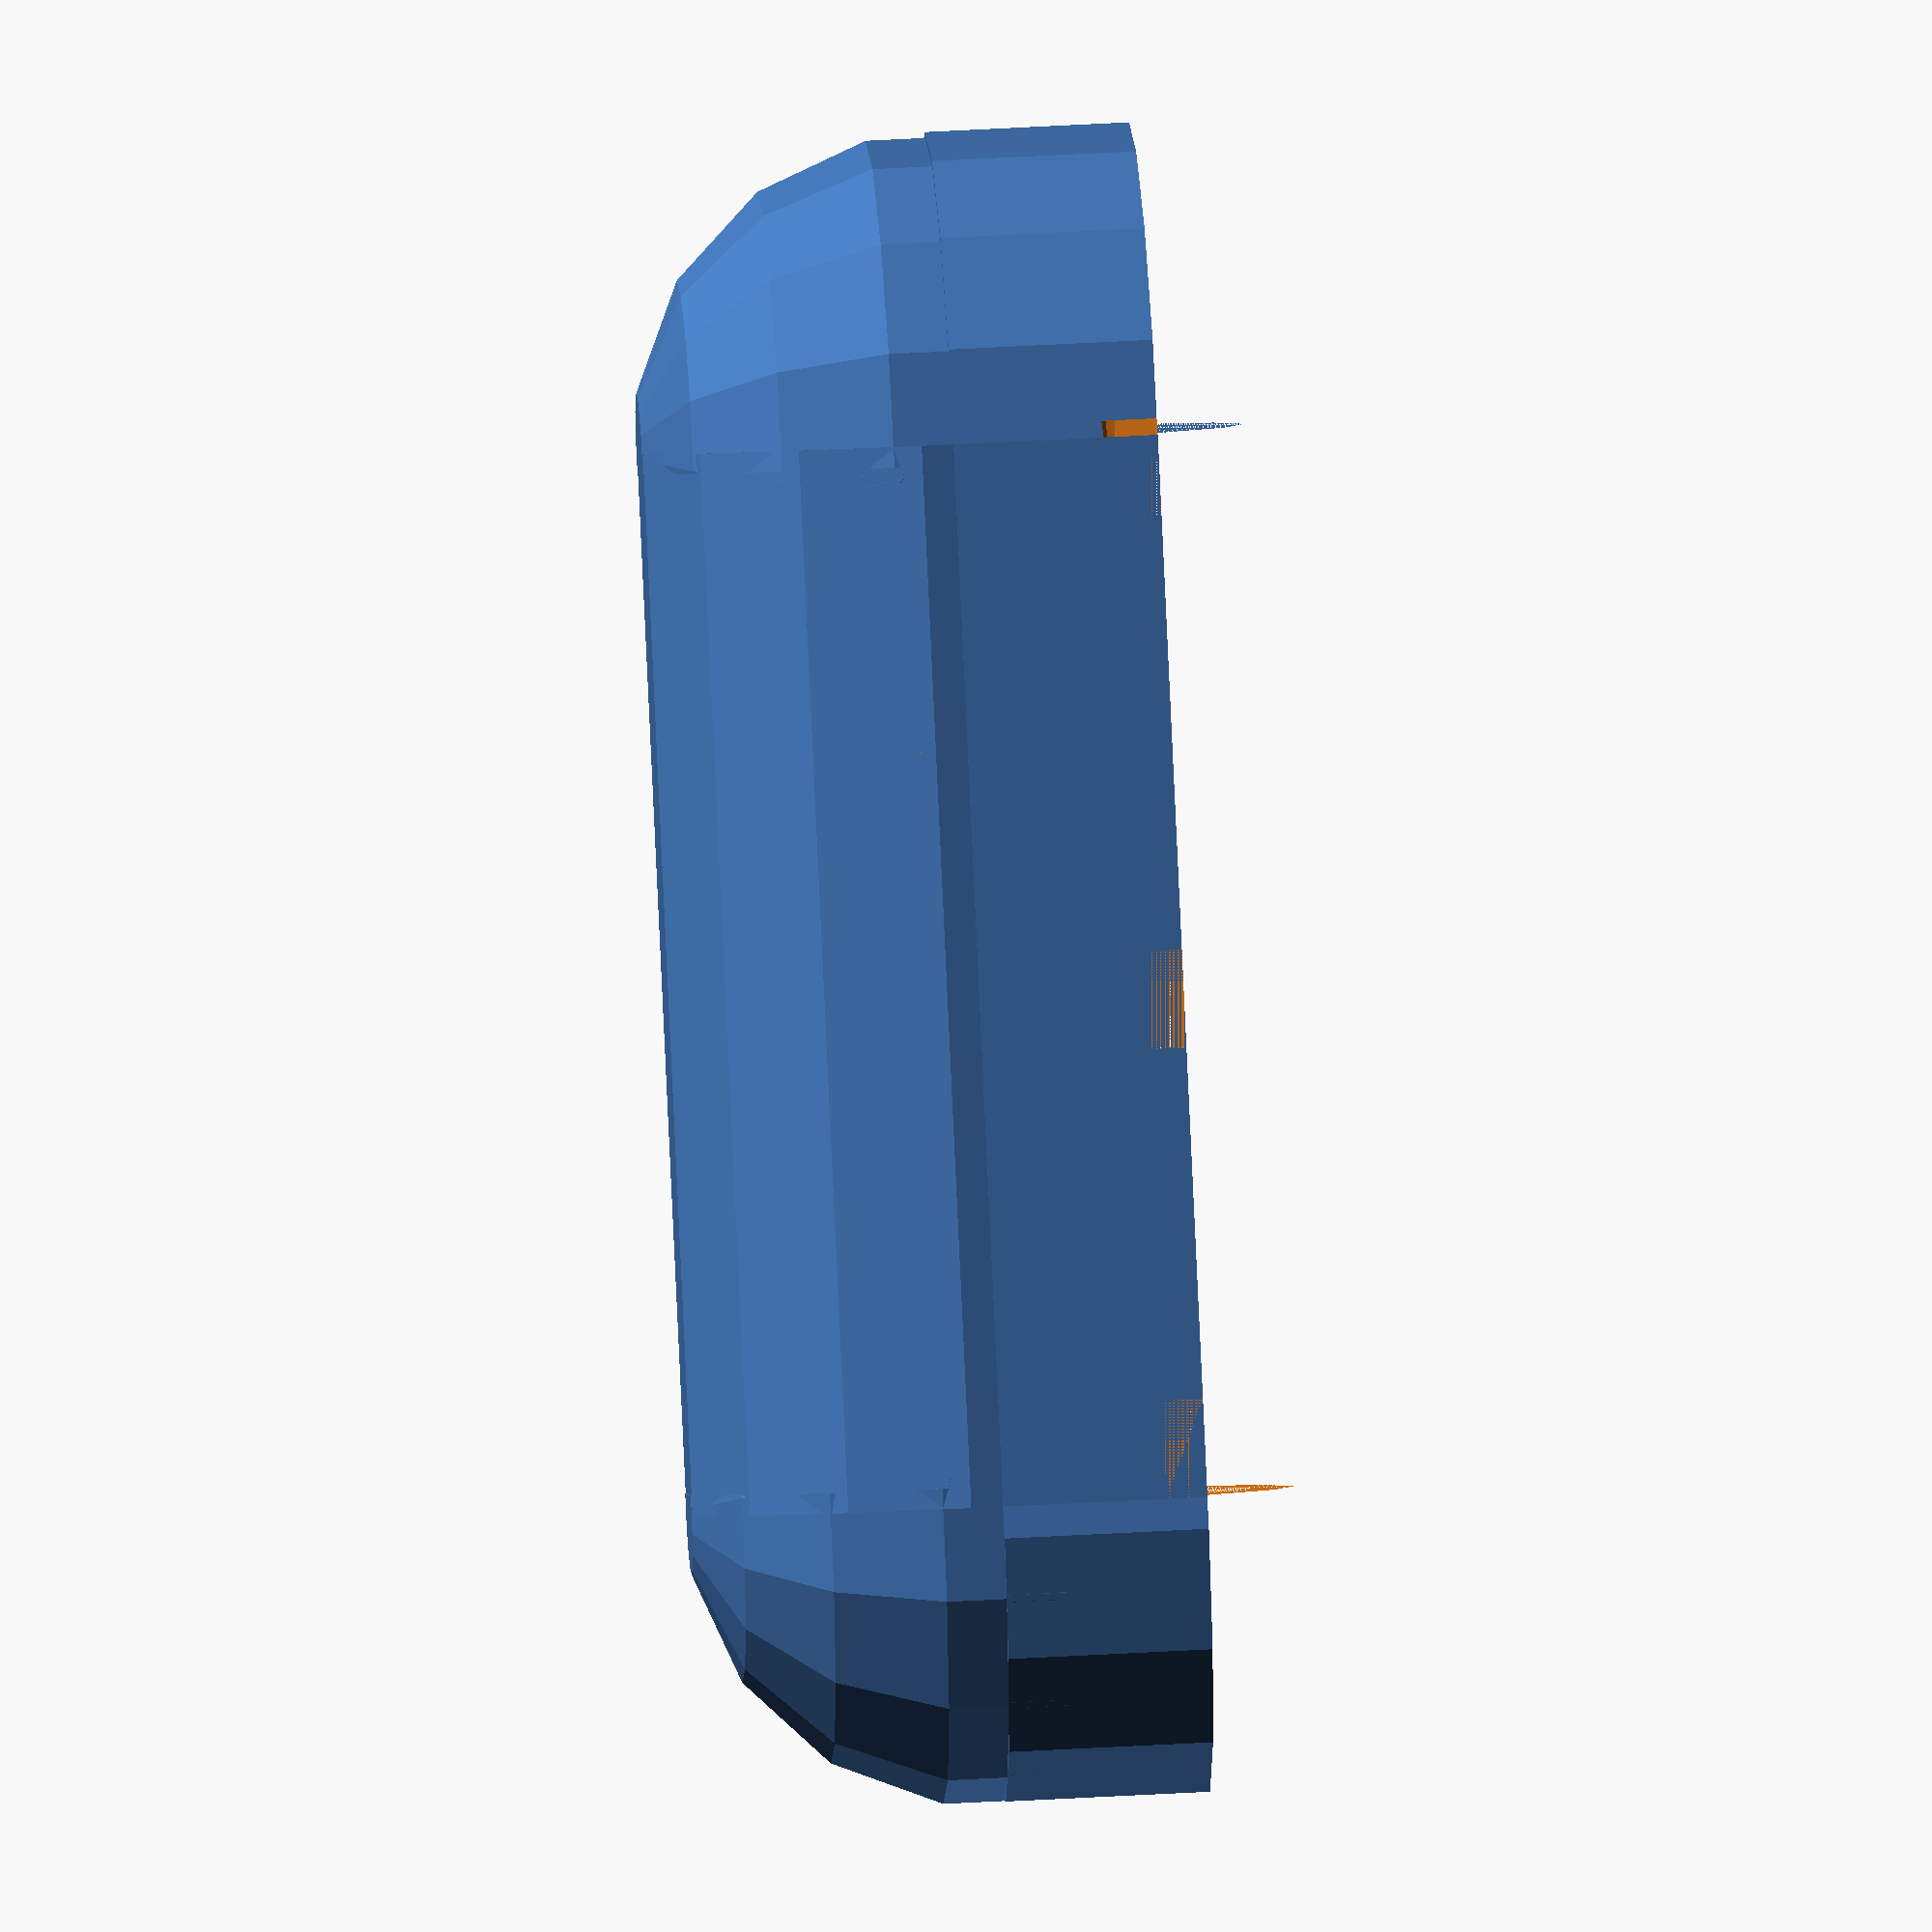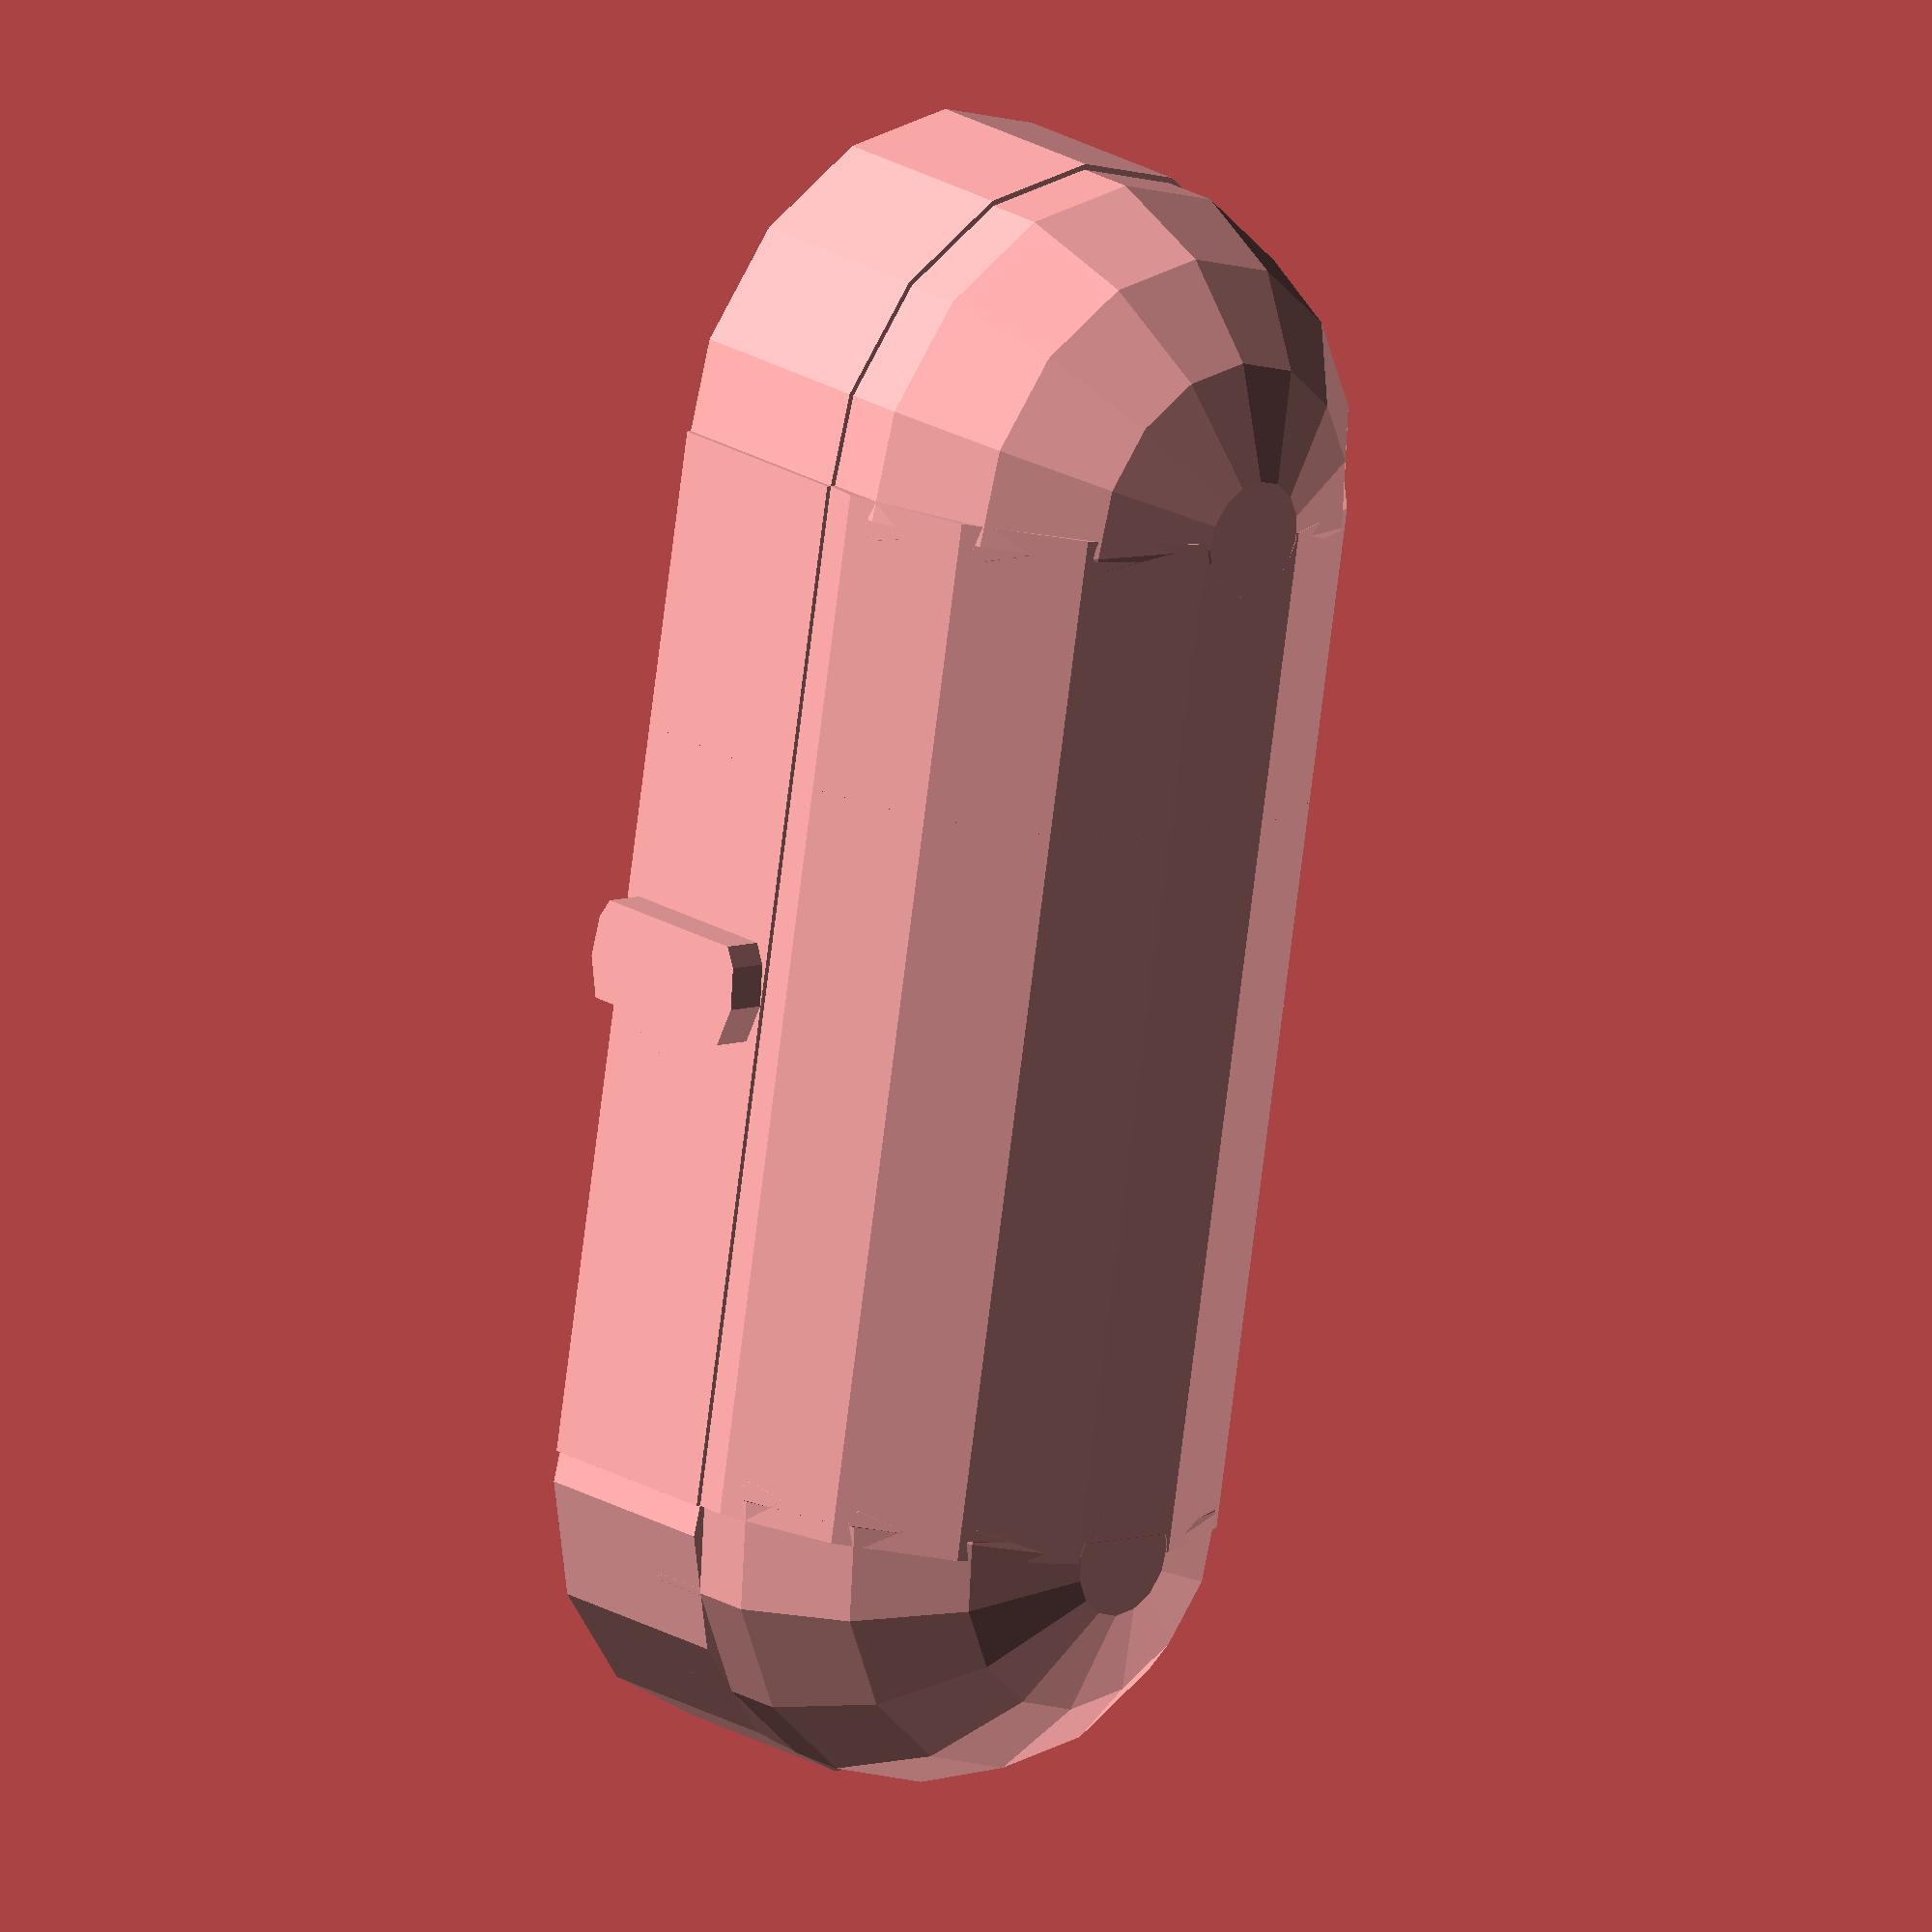
<openscad>
$fn=15;

//The variables hcoffre, lcoffrex,lcoffrey and llamey represent in the same order: 1) the height of the object 2) the lenght of the object 3) the width of the object 4) the thickness of the object. All values can be changed but it is recommended not to change the "llamey" value for the fonctionnality of the object. For this part, it is recommended to use 1/2 of the "hcoffre" value than the one used for the base.

hcoffre= 25;
lcoffrex= 130;
llamey= 5;
lcoffrey=70;


module head(coffrex,coffrey,coffrez){

//the first part of text represents the head's sides (base) of the pencil case

	difference(){union(){difference(){cube([coffrex,llamey,coffrez]) ;
union(){union() {translate([0,0,0])cube([llamey+llamey+2,llamey,5]) ;

rotate([90,0,90])translate([llamey/2,llamey,0])cylinder(h=llamey+llamey+2,r=llamey/2) ;}

translate([lcoffrex/2-10,0,0])union() {translate([0,0,0])cube([llamey+llamey+2,llamey,5]) ;

rotate([90,0,90])translate([llamey/2,llamey,0])cylinder(h=llamey+llamey+2,r=llamey/2) ;}

translate([lcoffrex-10,0,0])union() {translate([0,0,0])cube([llamey+llamey+2,llamey,5]) ;

rotate([90,0,90])translate([llamey/2,llamey,0])cylinder(h=12,r=llamey/2) ;}}}}translate([0,llamey/2,4])rotate([90,0,90])cylinder(h=lcoffrex,r=llamey/4+0.5);translate([0,1.5,0])cube([lcoffrex,2.5,3]);}

translate([0,lcoffrey,0])cube([coffrex,llamey,coffrez]) ;

//the second part of the codes represents the cover of the pencil case

difference(){	union(){difference(){translate([0,lcoffrey/2+llamey/2,0])cylinder(h=hcoffre,r=lcoffrey/2+llamey/2);
translate([0,lcoffrey/2+llamey/2,0])cylinder(h=hcoffre,r=lcoffrey/2-llamey/2) ;translate([0,llamey,0])cube([lcoffrex/2,lcoffrey-llamey,hcoffre]); }}union() {translate([0,0,0])cube([llamey+llamey+2,llamey,5]) ;

rotate([90,0,90])translate([llamey/2,llamey,0])cylinder(h=llamey+llamey+2,r=llamey/2) ;}}

difference(){	union(){difference(){translate([lcoffrex,lcoffrey/2+llamey/2,0])cylinder(h=hcoffre,r=lcoffrey/2+llamey/2) ;
translate([lcoffrex,lcoffrey/2+llamey/2,0])cylinder(h=hcoffre,r=lcoffrey/2-llamey/2) ;translate([lcoffrex/2,llamey,0])cube([lcoffrex/2,lcoffrey-llamey,hcoffre]); }}union(){translate([lcoffrex-10,0,0])union() {translate([0,0,0])cube([llamey+llamey+2,llamey,5]);

rotate([90,0,90])translate([llamey/2,llamey,0])cylinder(h=llamey+llamey+2,r=llamey/2) ;}}}

translate([0,lcoffrey/2+llamey/2,hcoffre])rotate([0,90,0])difference(){cylinder(h=lcoffrex,r=lcoffrey/2+llamey/2);cylinder(h=lcoffrex,r=lcoffrey/2-llamey/2);translate([0,-lcoffrey/2+llamey/2,0])cube([lcoffrey/2+5,lcoffrey-llamey,lcoffrex]);}

translate([llamey/2,0,hcoffre])translate([0,lcoffrey+llamey])rotate([0,0,180])translate([-lcoffrey/2,0,-lcoffrey])difference(){translate([lcoffrey/2+llamey/2,lcoffrey/2+llamey/2,lcoffrey])sphere(d=lcoffrey+llamey);cube([lcoffrey+llamey,lcoffrey+llamey,lcoffrey]);cube([lcoffrey/2,lcoffrey+llamey,lcoffrey+lcoffrey/2+llamey]);translate([lcoffrey/2+llamey/2,lcoffrey/2+llamey/2,lcoffrey])sphere(d=lcoffrey-llamey);}

translate([lcoffrex-llamey/2,0,hcoffre])translate([-lcoffrey/2,0,-lcoffrey])difference(){translate([lcoffrey/2+llamey/2,lcoffrey/2+llamey/2,lcoffrey])sphere(d=lcoffrey+llamey);cube([lcoffrey+llamey,lcoffrey+llamey,lcoffrey]);cube([lcoffrey/2,lcoffrey+llamey,lcoffrey+lcoffrey/2+llamey]);translate([lcoffrey/2+llamey/2,lcoffrey/2+llamey/2,lcoffrey])sphere(d=lcoffrey-llamey);}

//the last part of the code represent the badge in front of the pencil case for the chest aesthetics

intersection(){translate([lcoffrex/2-hcoffre/4,lcoffrey+llamey,0])cube([hcoffre/2,llamey,hcoffre]);
translate([lcoffrex/2,lcoffrey+llamey+llamey,hcoffre/2])rotate([90,0,0])cylinder(h=llamey,r=hcoffre/2);}
}

translate([0,0,0])head(lcoffrex,lcoffrey,hcoffre);



</openscad>
<views>
elev=134.0 azim=45.2 roll=93.8 proj=o view=wireframe
elev=338.3 azim=279.7 roll=316.8 proj=o view=wireframe
</views>
